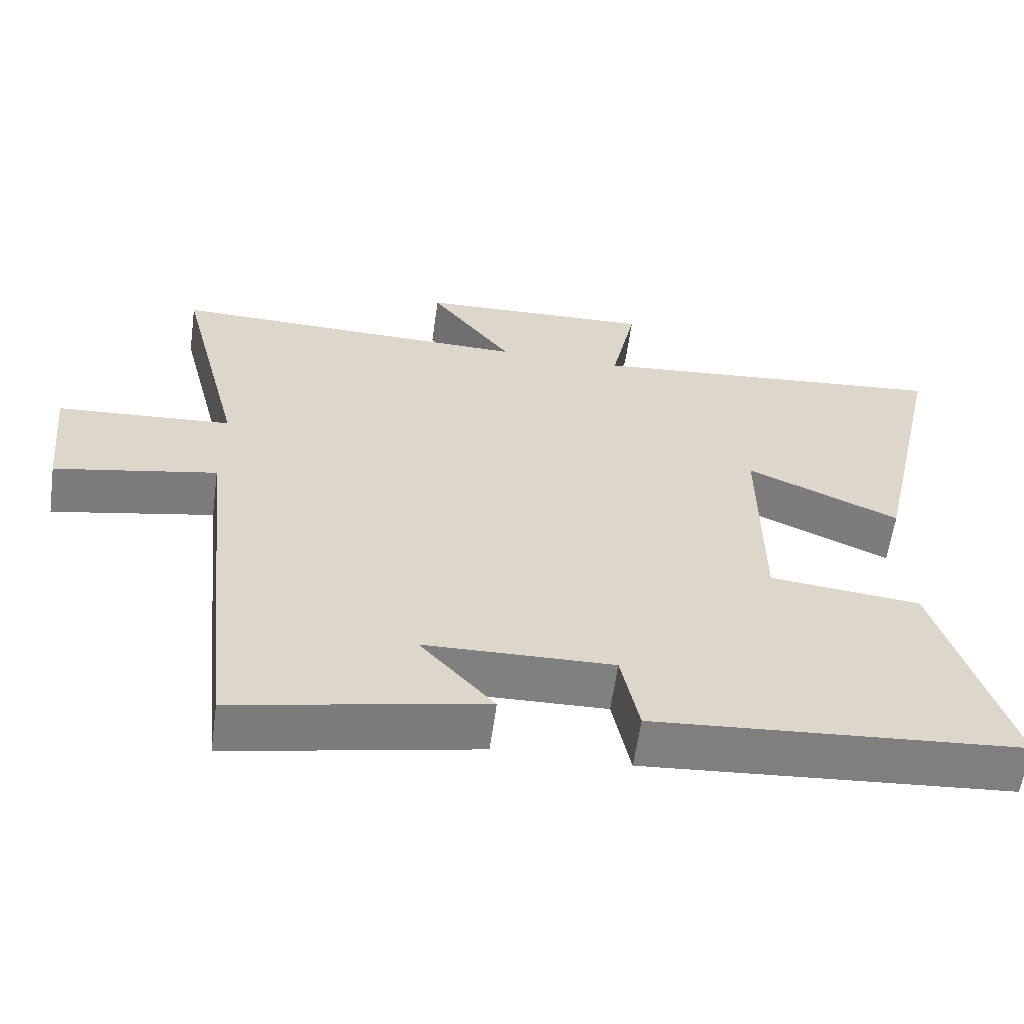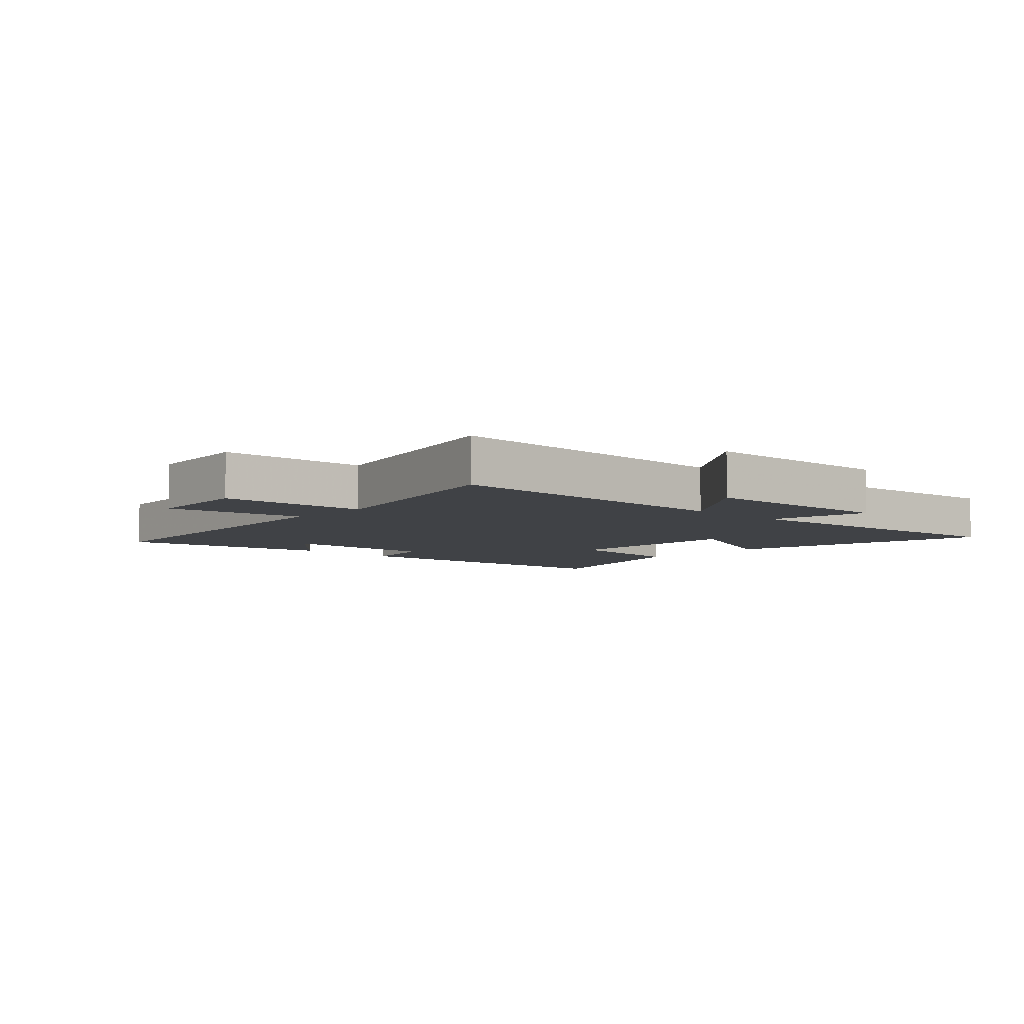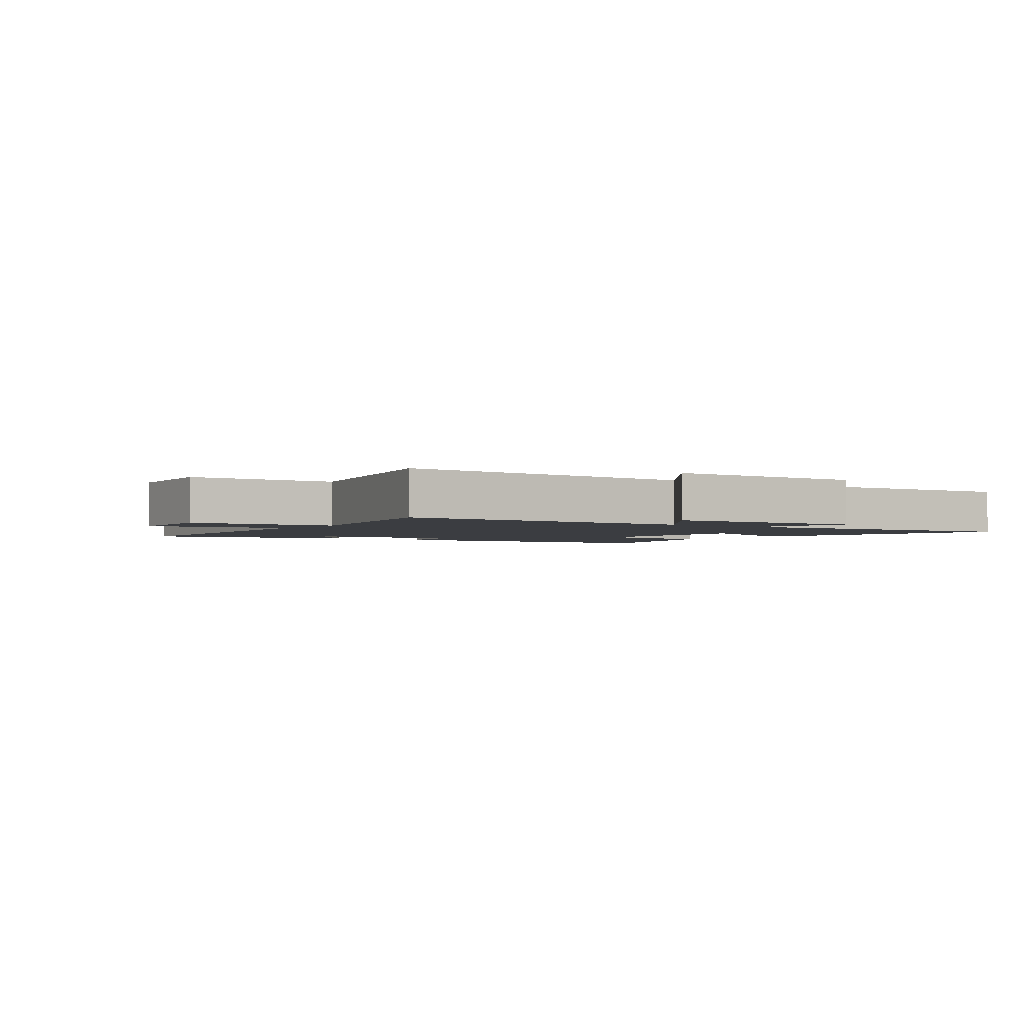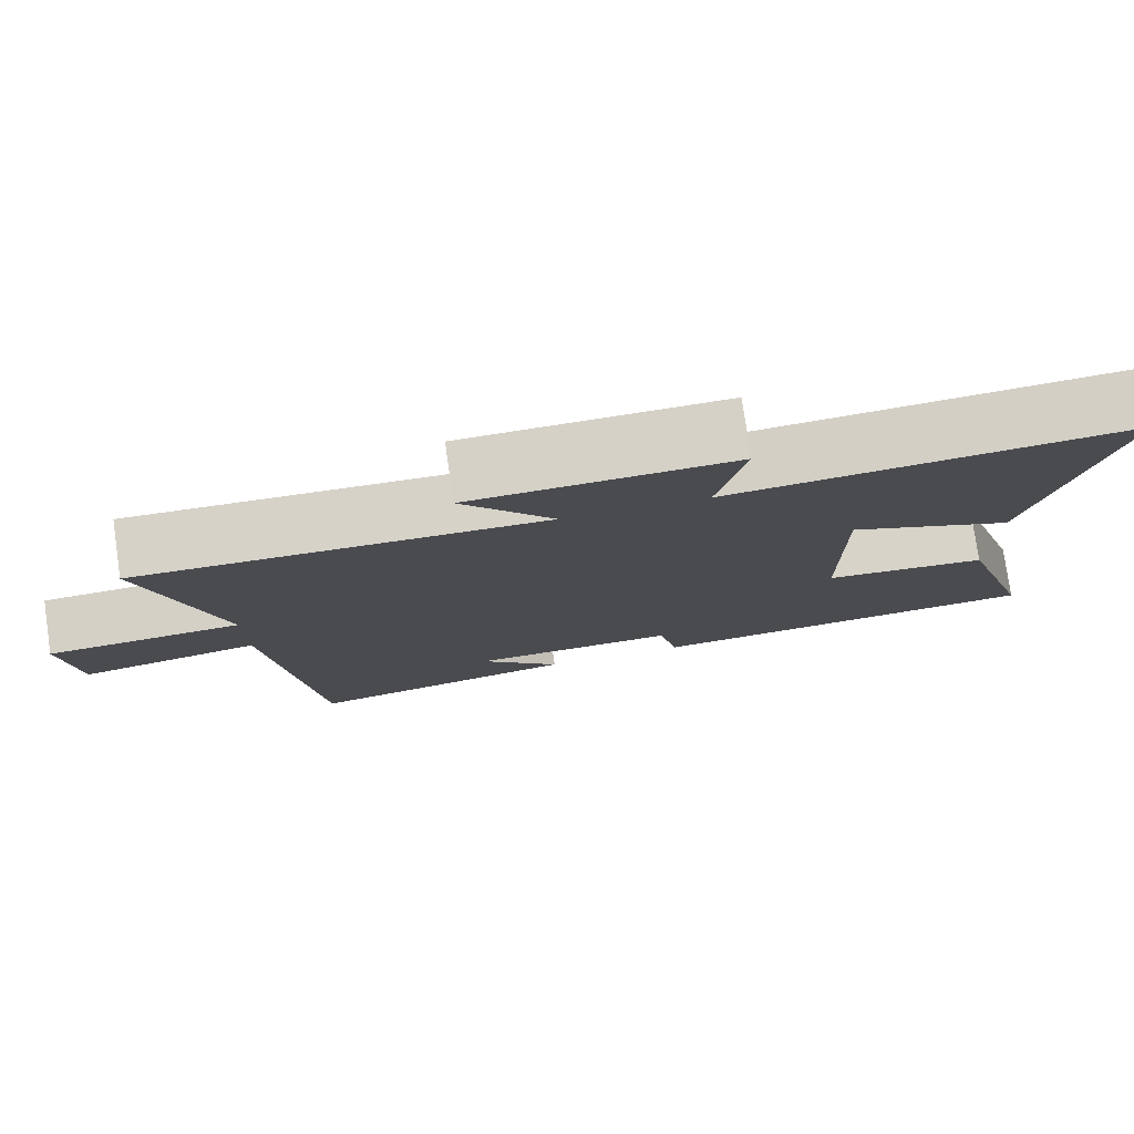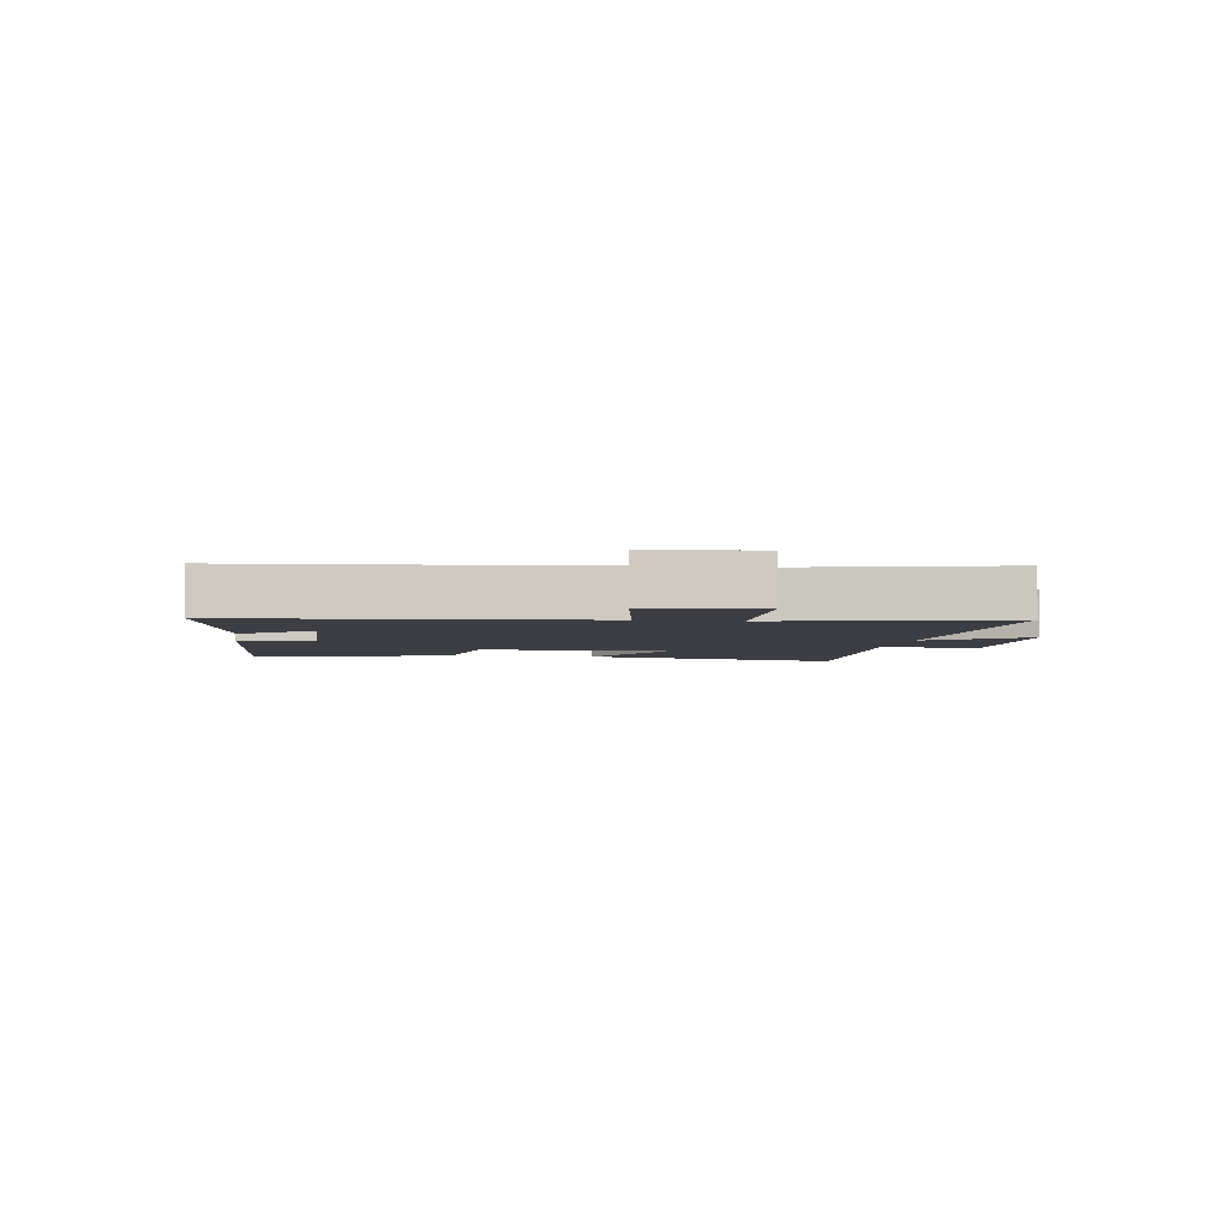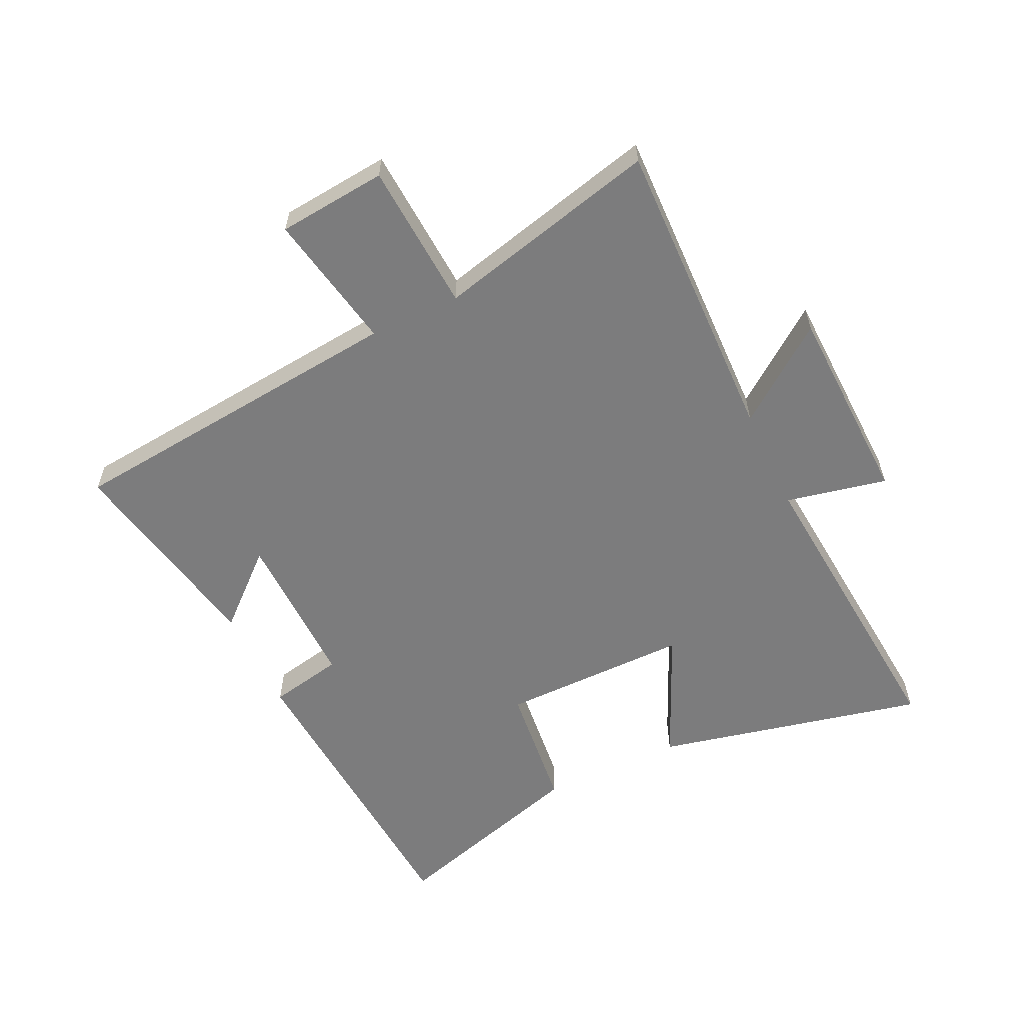
<metadata>
{"format":"obj","ext":"obj","renderer":"f3d","projection":"perspective","resolution":1024,"background":"white","views":[{"elev":-60.0,"azim":-7.9,"up":"+Z"},{"elev":-6.1,"azim":-43.4,"up":"+Y"},{"elev":-2.3,"azim":-36.1,"up":"+Y"},{"elev":78.4,"azim":-8.2,"up":"+Z"},{"elev":-3.7,"azim":-99.7,"up":"+Y"},{"elev":-58.8,"azim":-64.8,"up":"+Y"}]}
</metadata>
<code>
v -0.591 0.07 0.511
v -0.087 0.07 0.5
v -0.202 0.07 0.653
v 0.126 0.07 0.665
v 0.091 0.07 0.5
v 0.598 0.07 0.546
v 0.5 0.07 0.105
v 0.288 0.07 0.199
v 0.29 0.07 -0.111
v 0.5 0.07 -0.133
v 0.599 0.07 -0.461
v 0.088 0.07 -0.5
v 0.063 0.07 -0.379
v -0.199 0.07 -0.385
v -0.096 0.07 -0.5
v -0.441 0.07 -0.57
v -0.5 0.07 -0.003
v -0.725 0.07 -0.047
v -0.743 0.07 0.131
v -0.5 0.07 0.147
v -0.591 0 0.511
v -0.087 0 0.5
v -0.202 0 0.653
v 0.126 0 0.665
v 0.091 0 0.5
v 0.598 0 0.546
v 0.5 0 0.105
v 0.288 0 0.199
v 0.29 0 -0.111
v 0.5 0 -0.133
v 0.599 0 -0.461
v 0.088 0 -0.5
v 0.063 0 -0.379
v -0.199 0 -0.385
v -0.096 0 -0.5
v -0.441 0 -0.57
v -0.5 0 -0.003
v -0.725 0 -0.047
v -0.743 0 0.131
v -0.5 0 0.147
f 17 18 19 20
f 16 17 20
f 14 15 16
f 14 16 20
f 20 1 2
f 14 20 2
f 13 14 2
f 11 12 13
f 10 11 13
f 9 10 13
f 8 9 13 2
f 5 6 7 8
f 2 3 4 5
f 2 5 8
f 40 39 38 37
f 40 37 36
f 36 35 34
f 40 36 34
f 22 21 40
f 22 40 34
f 22 34 33
f 33 32 31
f 33 31 30
f 33 30 29
f 22 33 29 28
f 28 27 26 25
f 25 24 23 22
f 28 25 22
f 1 21 22 2
f 2 22 23 3
f 3 23 24 4
f 4 24 25 5
f 5 25 26 6
f 6 26 27 7
f 7 27 28 8
f 8 28 29 9
f 9 29 30 10
f 10 30 31 11
f 11 31 32 12
f 12 32 33 13
f 13 33 34 14
f 14 34 35 15
f 15 35 36 16
f 16 36 37 17
f 17 37 38 18
f 18 38 39 19
f 19 39 40 20
f 20 40 21 1

</code>
